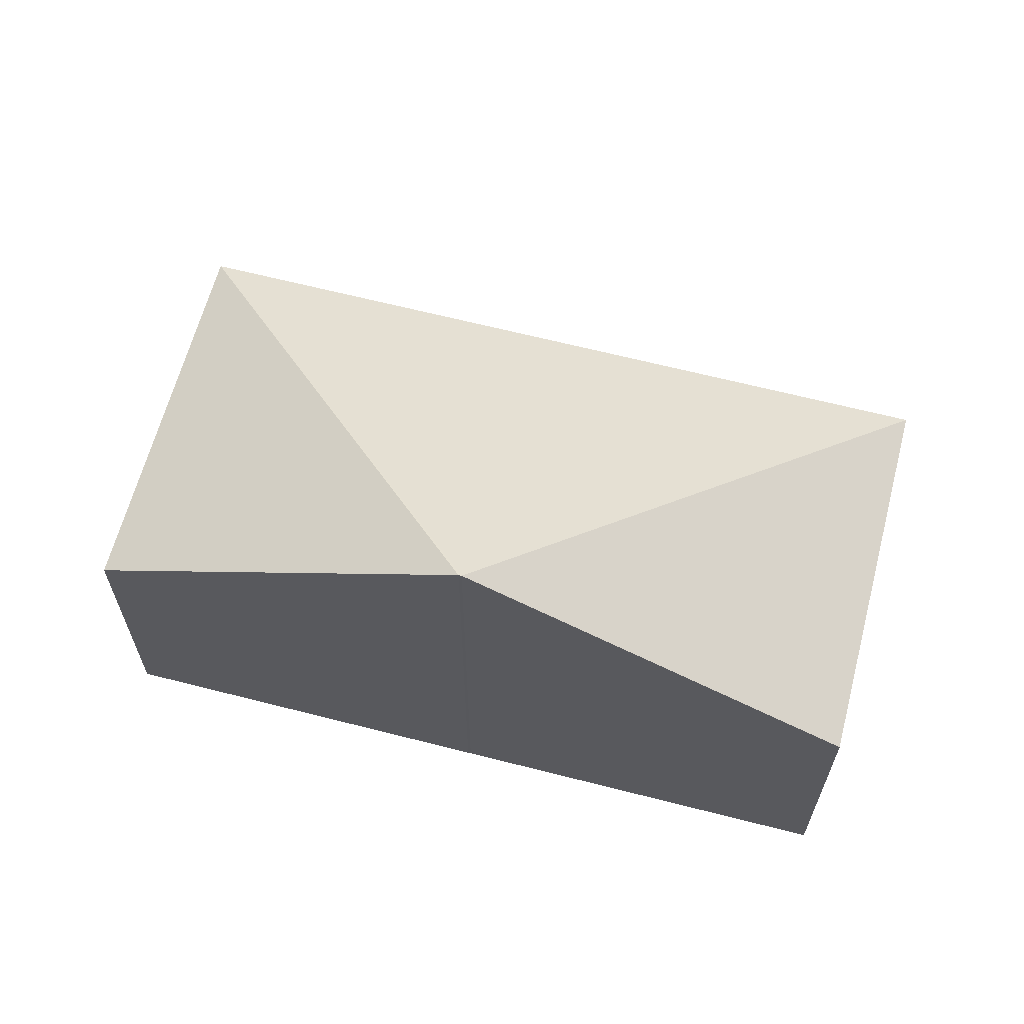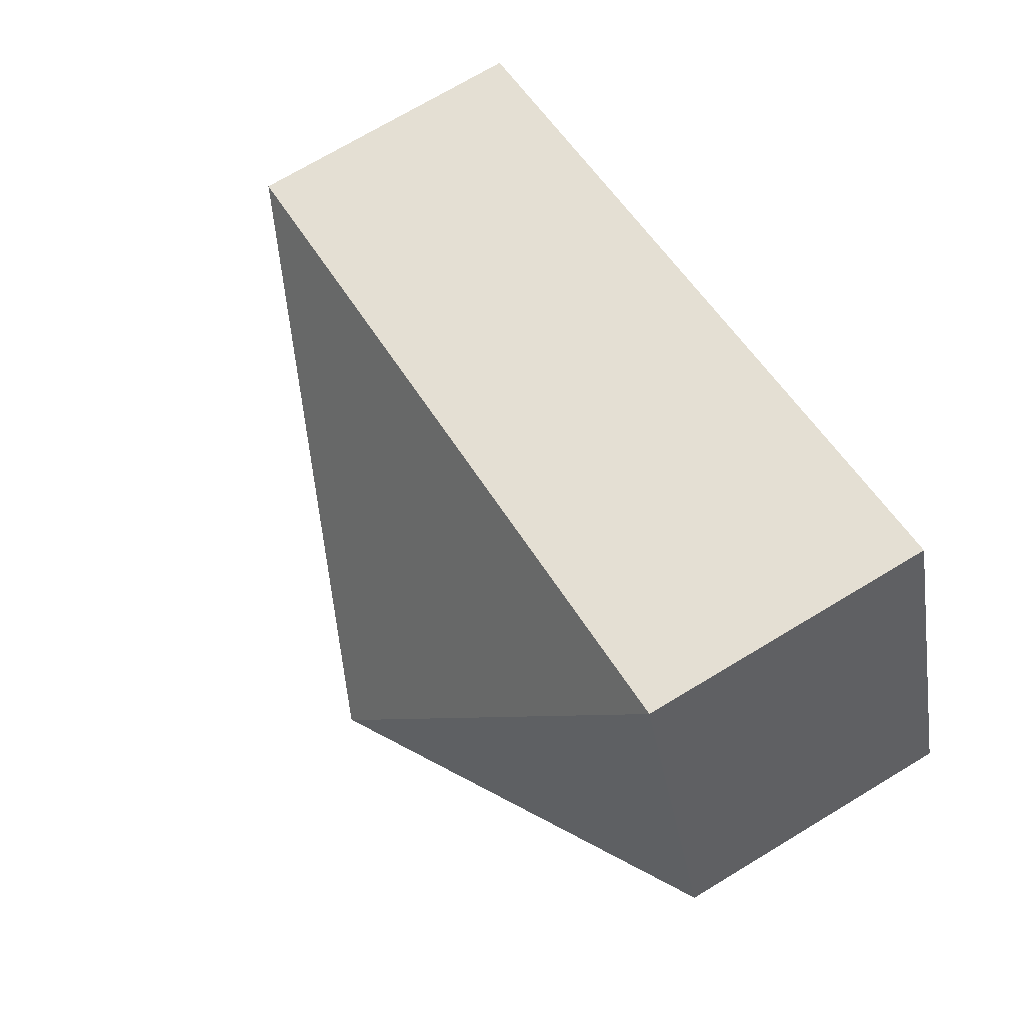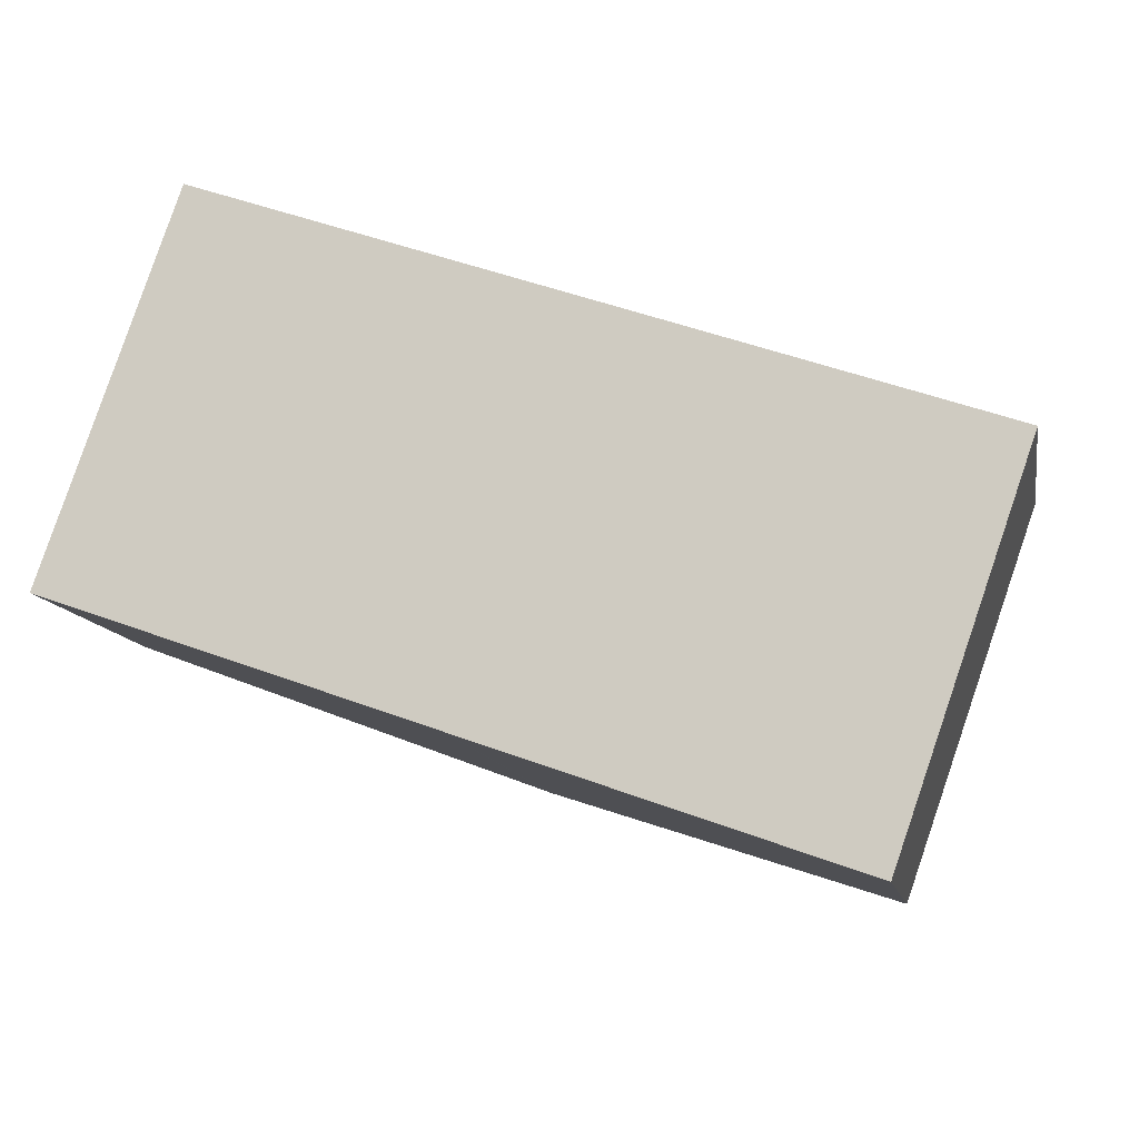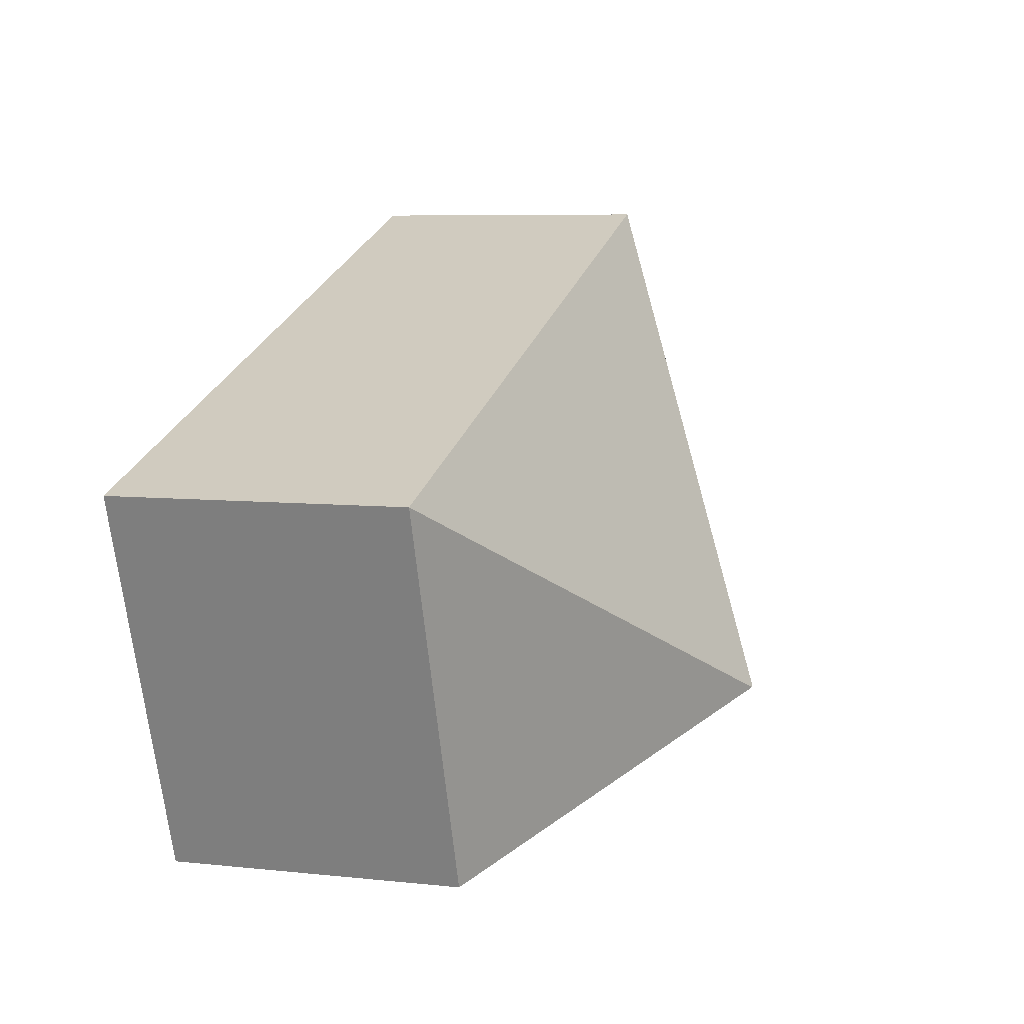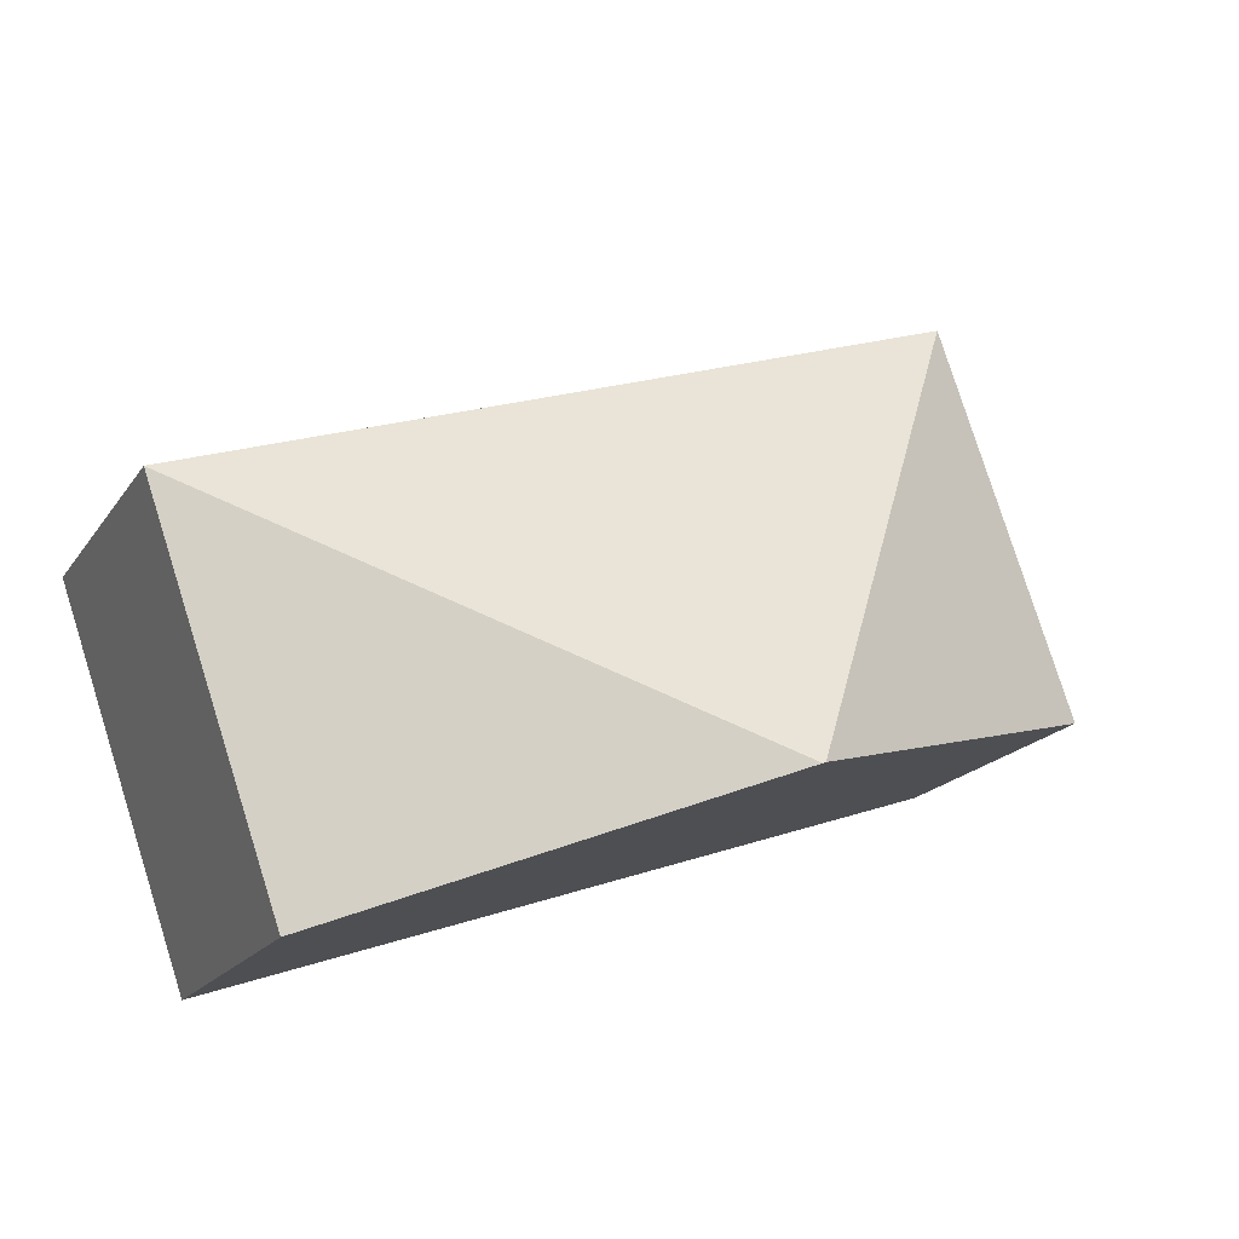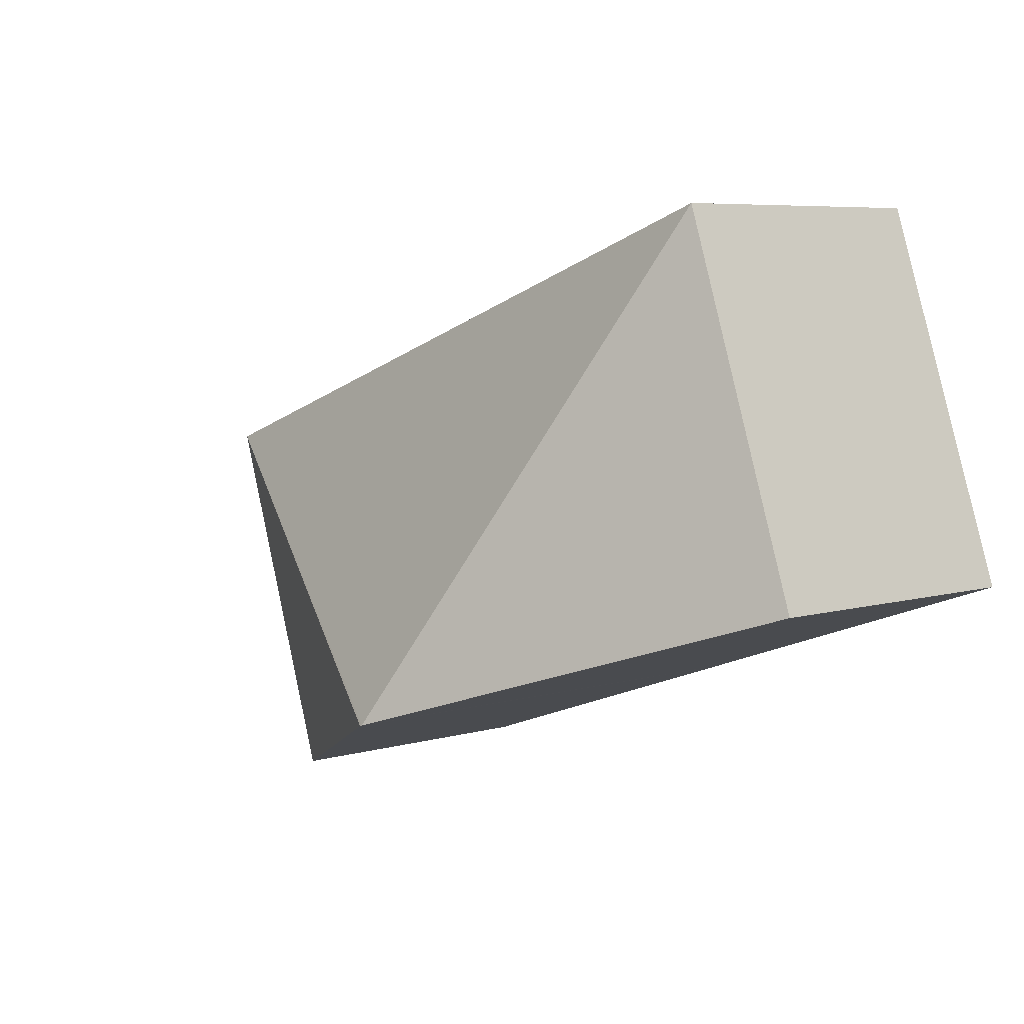
<metadata>
{"format":"obj","ext":"obj","renderer":"f3d","projection":"perspective","resolution":1024,"background":"white","views":[{"elev":63.6,"azim":-146.1,"up":"+Y"},{"elev":72.3,"azim":-121.0,"up":"+Z"},{"elev":-11.4,"azim":10.3,"up":"+Z"},{"elev":6.9,"azim":107.4,"up":"+Z"},{"elev":-18.7,"azim":156.0,"up":"+Z"},{"elev":6.5,"azim":-130.2,"up":"+Z"}]}
</metadata>
<code>
v  1.191 2.687 3.415
v  3.421 4.554 -1.203
v  0 2.688 1.646e-16
v  8.066 2.688 1.017
v  3.447 4.554 -1.213
v  6.868 2.688 -2.416
v  3.447 7.427e-17 -1.213
v  6.868 1.479e-16 -2.416
v  3.421 7.366e-17 -1.203
v  0 0 0
v  1.191 -2.091e-16 3.415
v  8.066 -6.227e-17 1.017
g defaultobject
f 1 2 3
f 4 2 1
f 2 4 5
f 5 4 6
f 6 7 5
f 7 6 8
f 7 2 5
f 2 7 9
f 9 3 2
f 3 9 10
f 10 1 3
f 1 10 11
f 1 12 4
f 12 1 11
f 12 6 4
f 6 12 8
f 10 12 11
f 12 10 9
f 12 9 7
f 12 7 8

</code>
